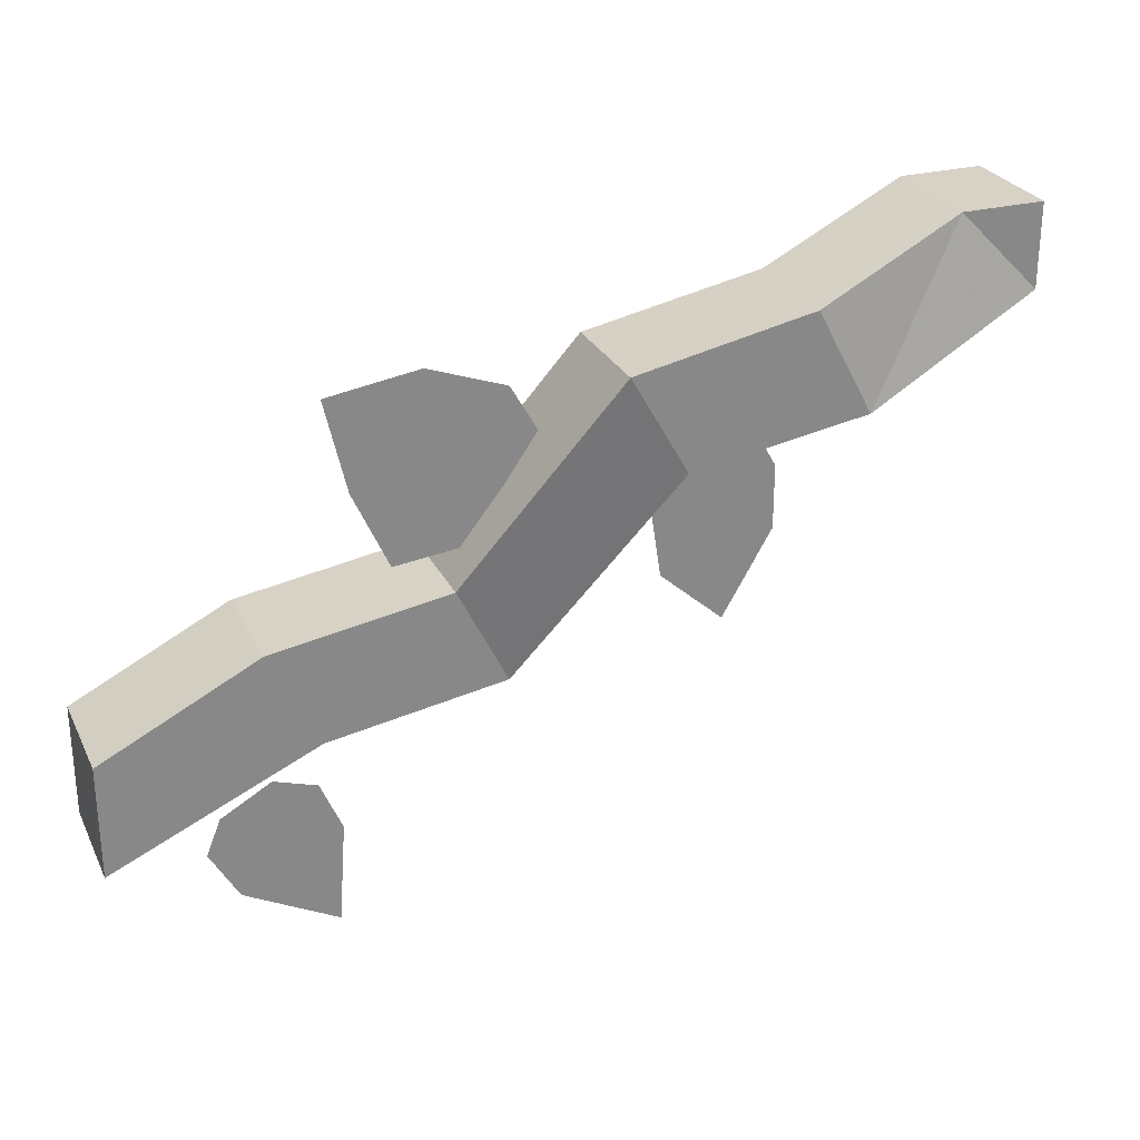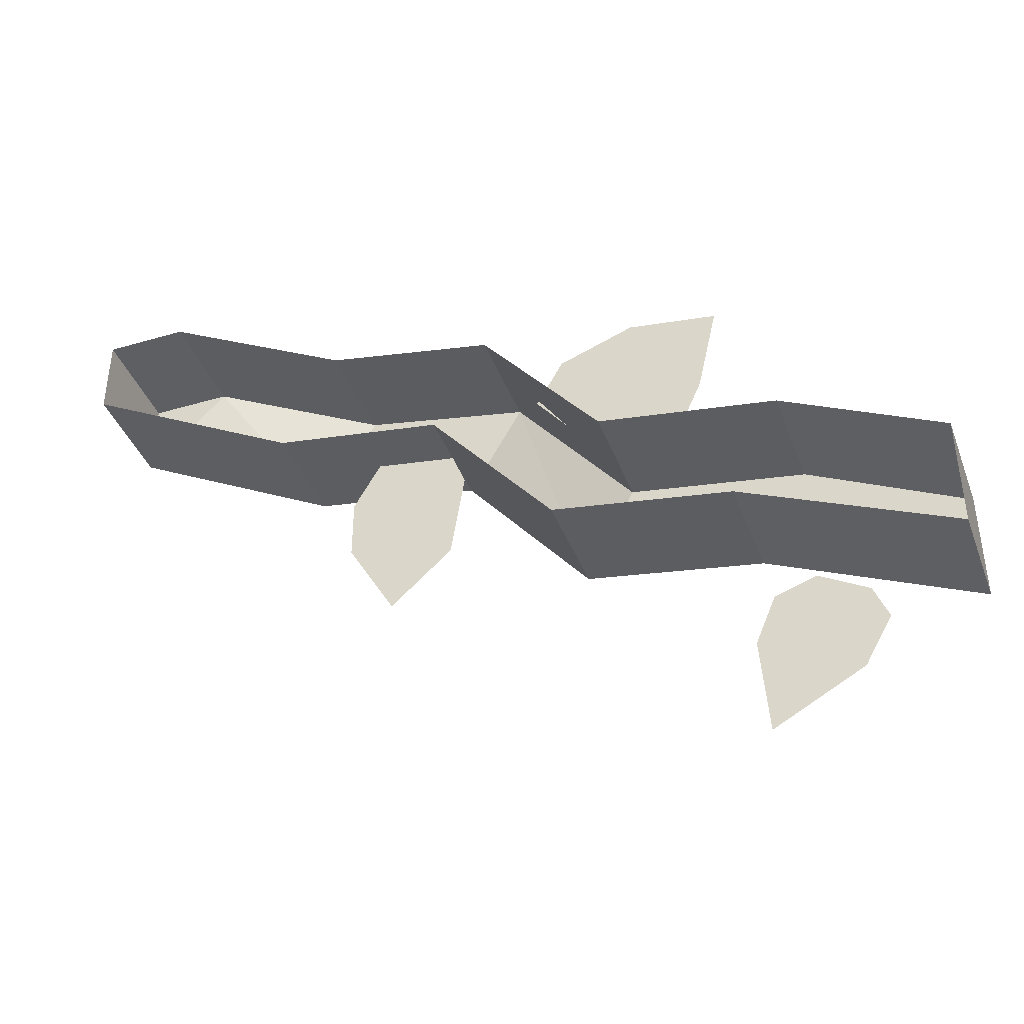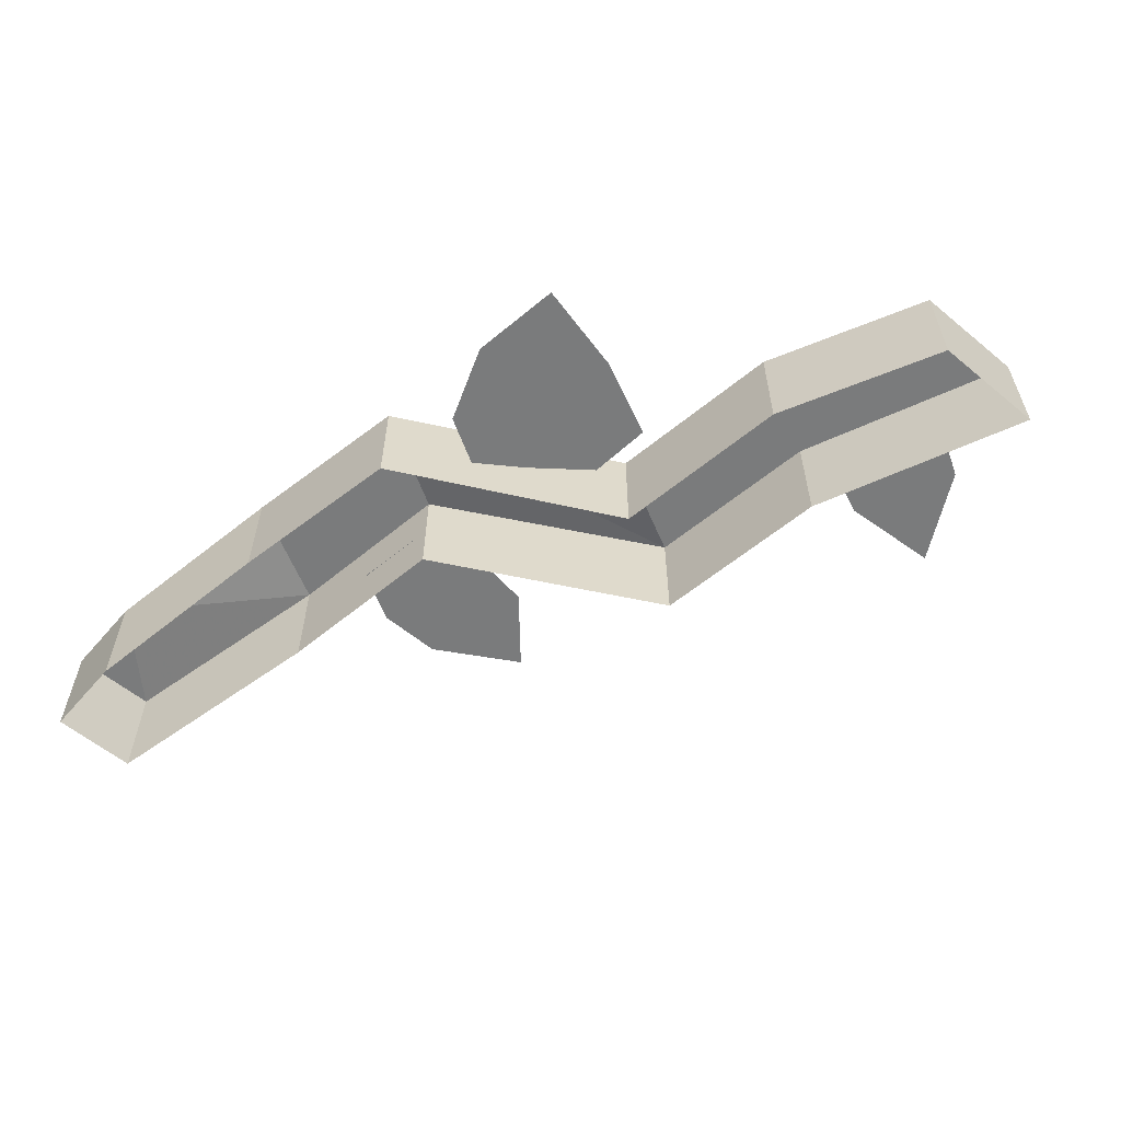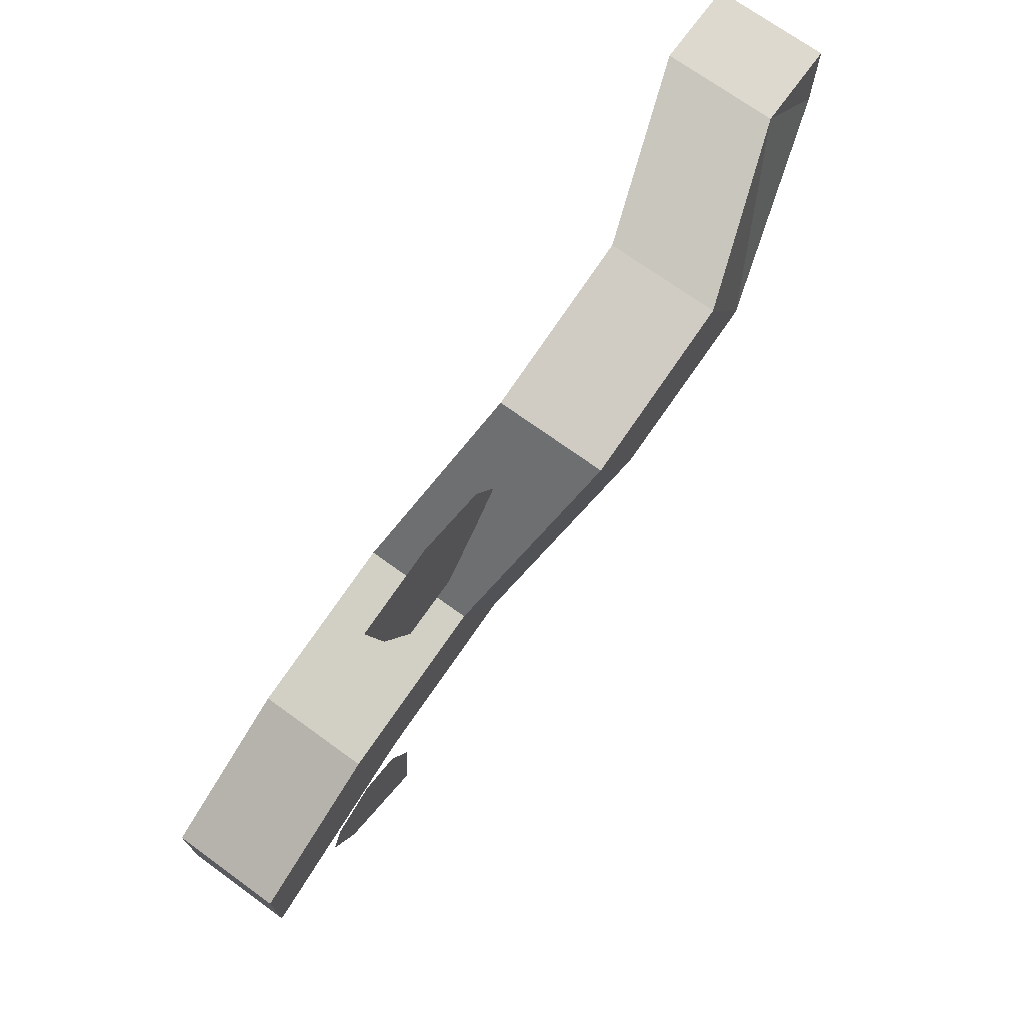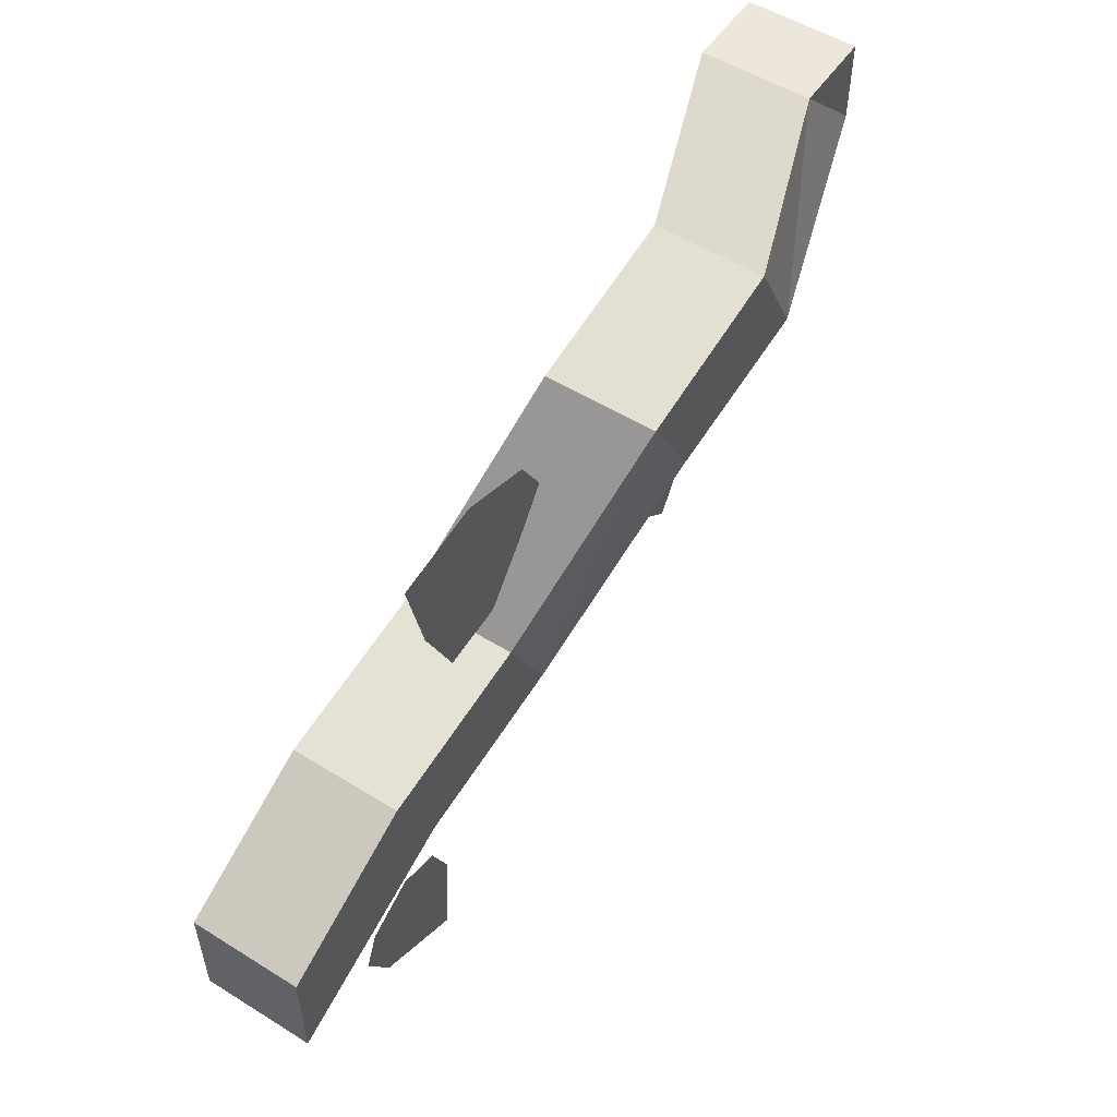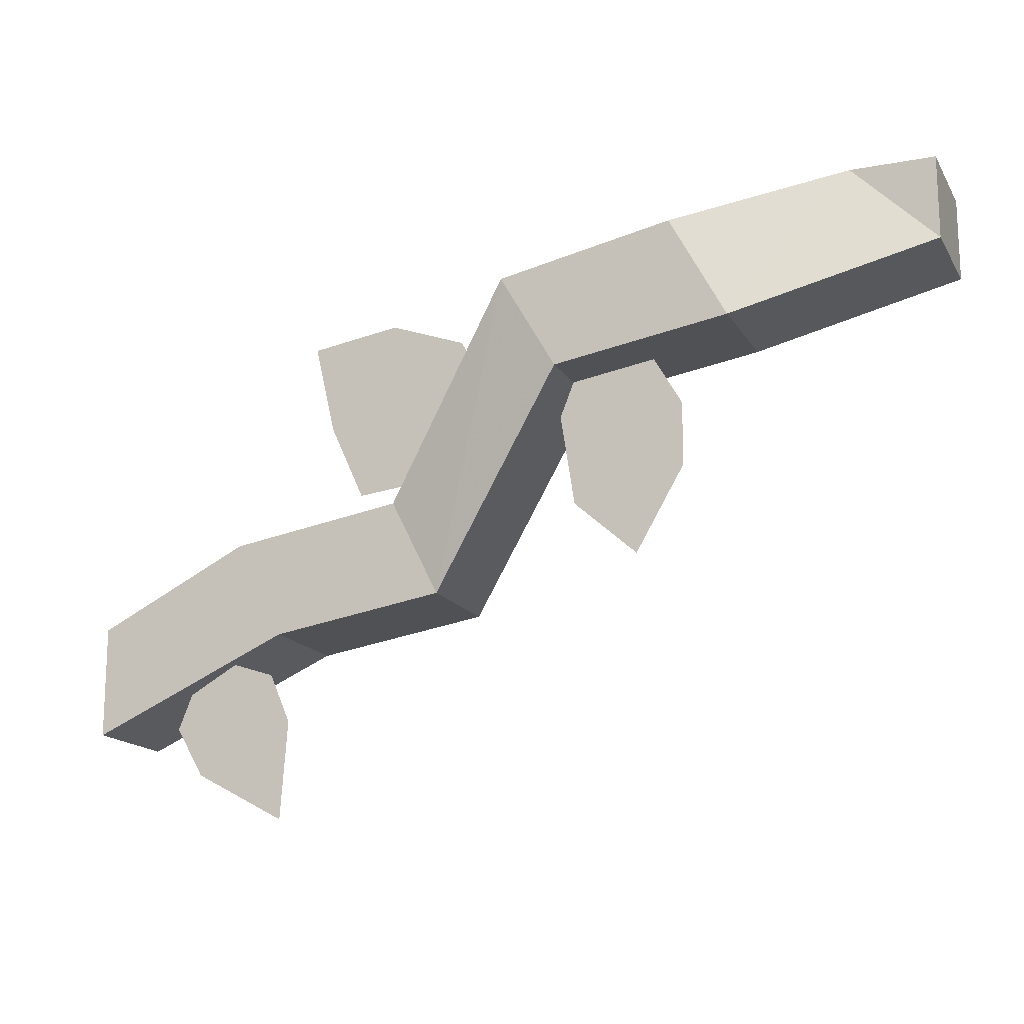
<metadata>
{"format":"obj","ext":"obj","renderer":"f3d","projection":"perspective","resolution":1024,"background":"white","views":[{"elev":27.3,"azim":158.2,"up":"+Z"},{"elev":-40.1,"azim":19.9,"up":"+Z"},{"elev":-58.3,"azim":49.5,"up":"+Y"},{"elev":71.7,"azim":125.9,"up":"+Z"},{"elev":53.3,"azim":123.5,"up":"+Z"},{"elev":-16.0,"azim":-158.6,"up":"+Z"}]}
</metadata>
<code>
v 0.5 0 0.0625
v 0.5 0.125 0.0625
v 0.5 0.125 -0.0625
v 0.5 0 -0.0625
v 0.2734 0 0.03906
v 0.2734 0.125 0.03906
v 0.07812 0.125 0.07031
v 0.07812 0 0.07031
v -0.08594 0.1875 0.2969
v -0.08594 0.0625 0.2969
v -0.2812 0.1875 0.3281
v -0.2812 0.0625 0.3281
v -0.5 0.125 0.4062
v -0.5 0 0.4062
v -0.5 0 0.5
v -0.5 0.125 0.5
v -0.4062 0 0.5
v -0.4062 0.125 0.5
v -0.2188 0.1875 0.4453
v -0.2188 0.0625 0.4453
v -0.02344 0.1875 0.4062
v -0.02344 0.0625 0.4062
v 0.1328 0.125 0.1797
v 0.1328 0 0.1797
v 0.3281 0.125 0.1484
v 0.3281 0 0.1484
v -0.2109 0.125 0.2578
v -0.2109 0.125 0.1875
v -0.1562 0.125 0.09375
v -0.08594 0.125 0.1562
v -0.07031 0.125 0.2578
v -0.08594 0.125 0.2969
v -0.1797 0.125 0.3125
v 0.3281 0.125 0.007812
v 0.2812 0.125 -0.007812
v 0.2578 0.125 -0.0625
v 0.2656 0.125 -0.1719
v 0.3672 0.125 -0.1172
v 0.3984 0.125 -0.0625
v 0.3828 0.125 -0.02344
v 0.1875 0.09375 0.2031
v 0.2266 0.09375 0.2891
v 0.25 0.09375 0.3906
v 0.1484 0.09375 0.4062
v 0.0625 0.09375 0.375
v 0.03125 0.09375 0.3203
v 0.1172 0.09375 0.2109
f 1 2 3
f 1 3 4
f 4 3 5
f 5 3 6
f 5 6 7
f 5 7 8
f 8 7 9
f 8 9 10
f 10 9 11
f 10 11 12
f 12 11 13
f 12 13 14
f 14 13 15
f 15 13 16
f 15 16 17
f 17 16 18
f 17 18 19
f 17 19 20
f 20 19 21
f 20 21 22
f 22 21 23
f 22 23 24
f 24 23 25
f 24 25 26
f 26 25 1
f 1 25 2
f 2 25 3
f 3 25 6
f 6 25 23
f 6 23 7
f 7 23 21
f 7 21 9
f 9 21 11
f 11 21 19
f 11 19 18
f 11 18 13
f 13 18 16
f 27 28 29
f 27 29 30
f 27 30 31
f 27 31 32
f 27 32 33
f 34 35 36
f 34 36 37
f 34 37 38
f 34 38 39
f 34 39 40
f 41 42 43
f 41 43 44
f 41 44 45
f 41 45 46
f 41 46 47

</code>
